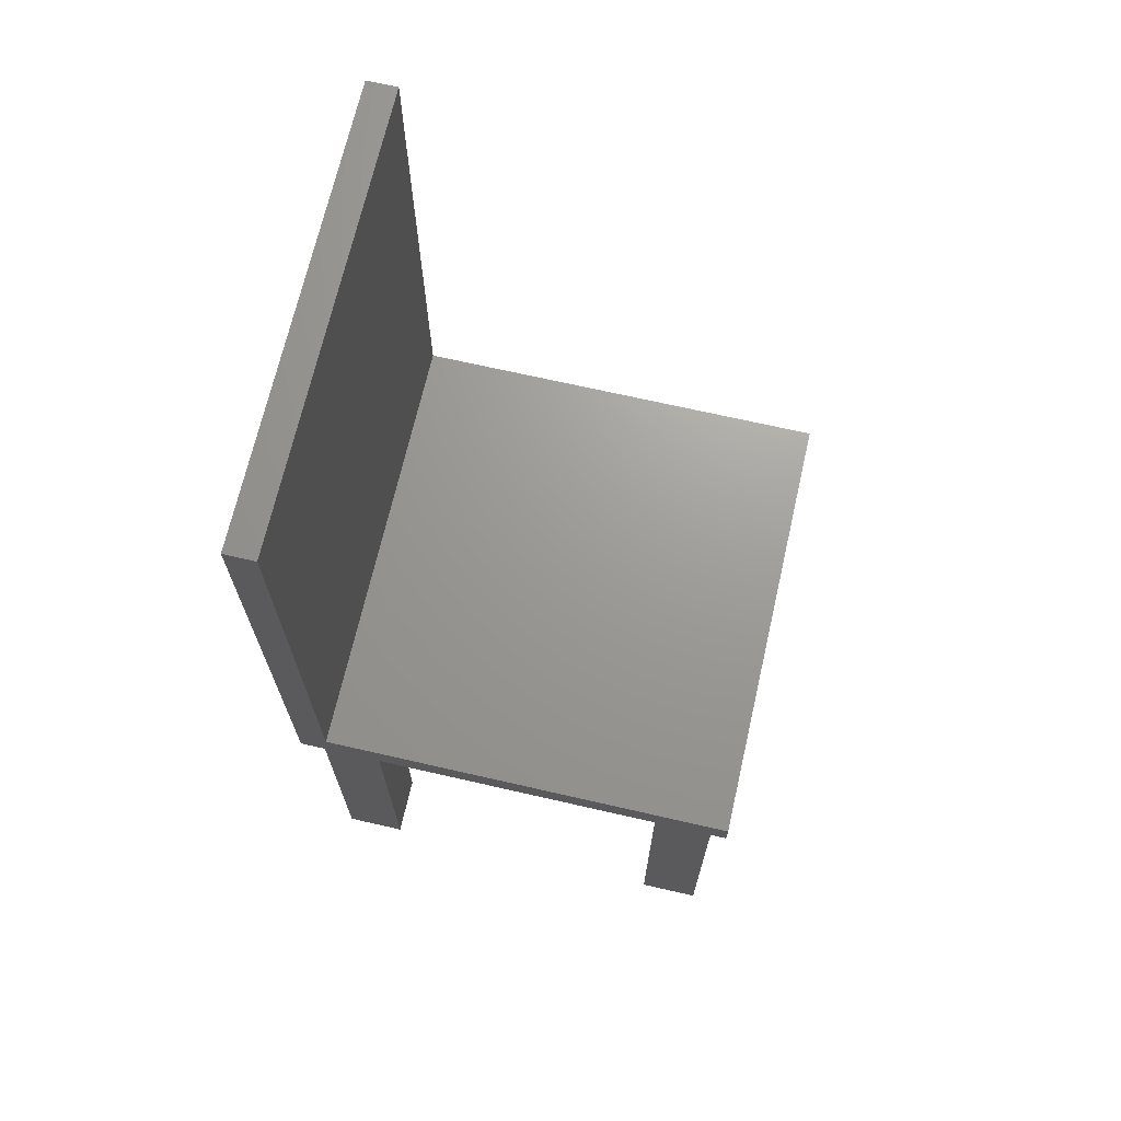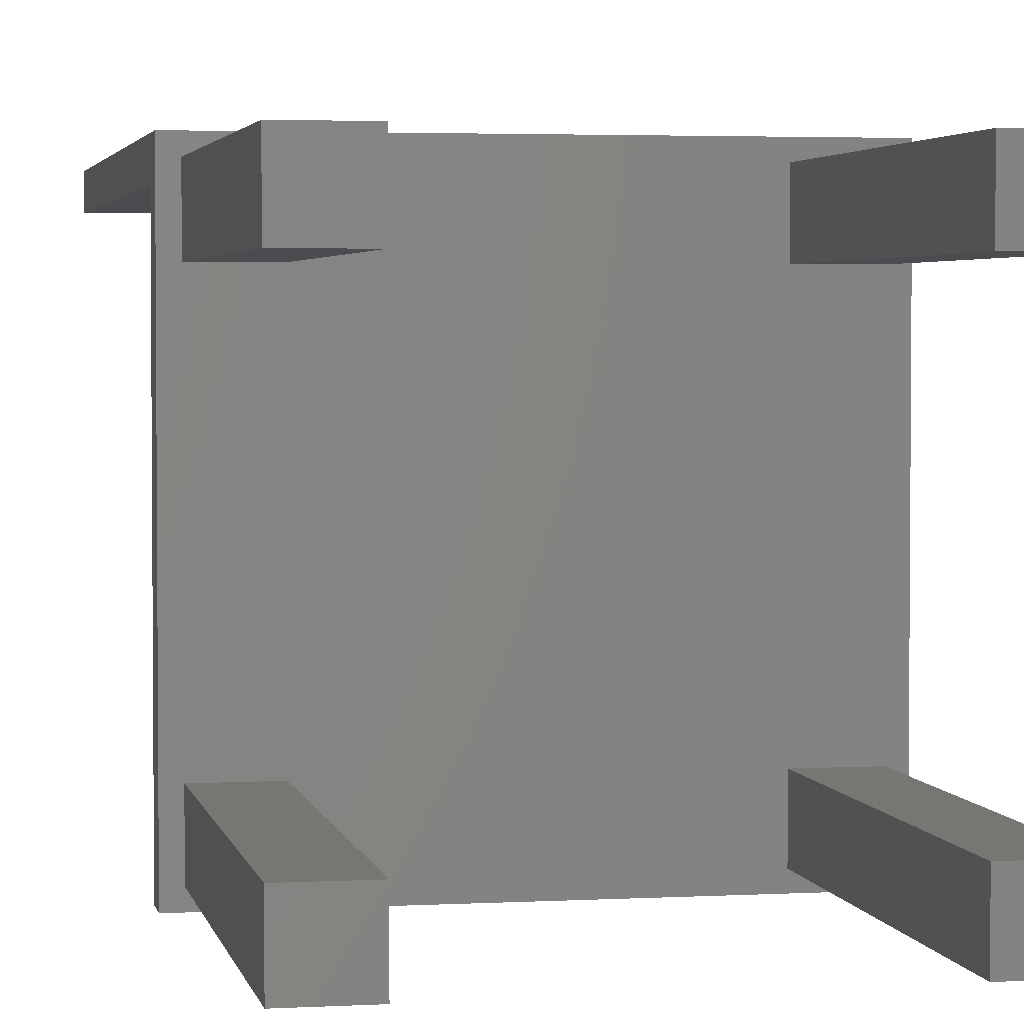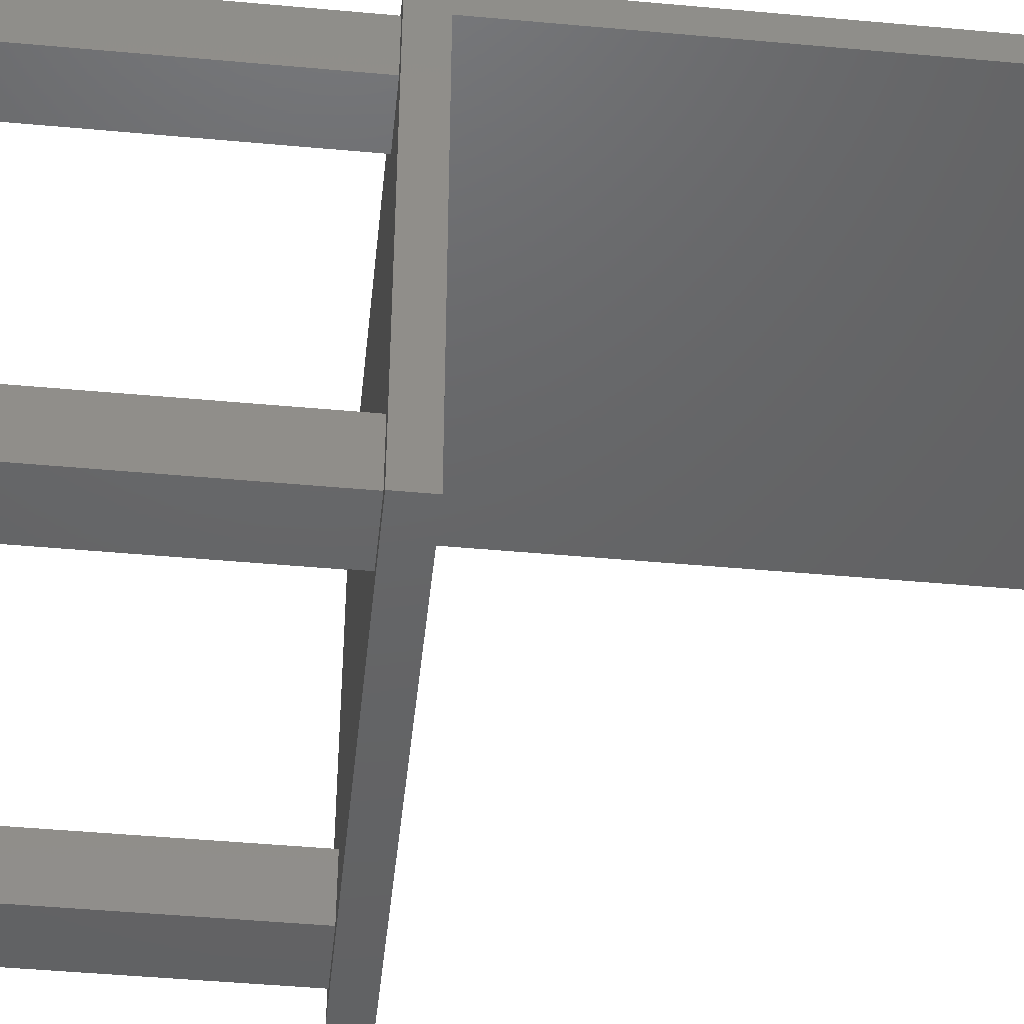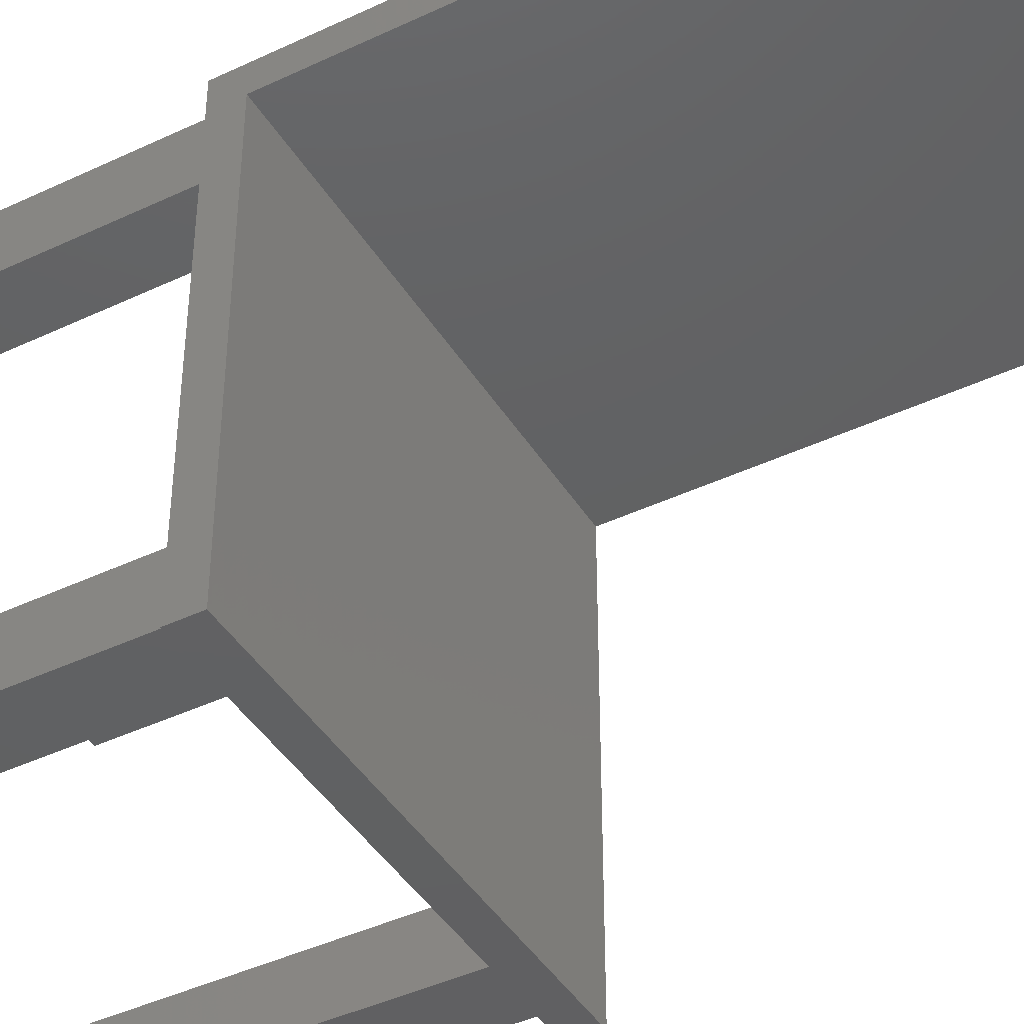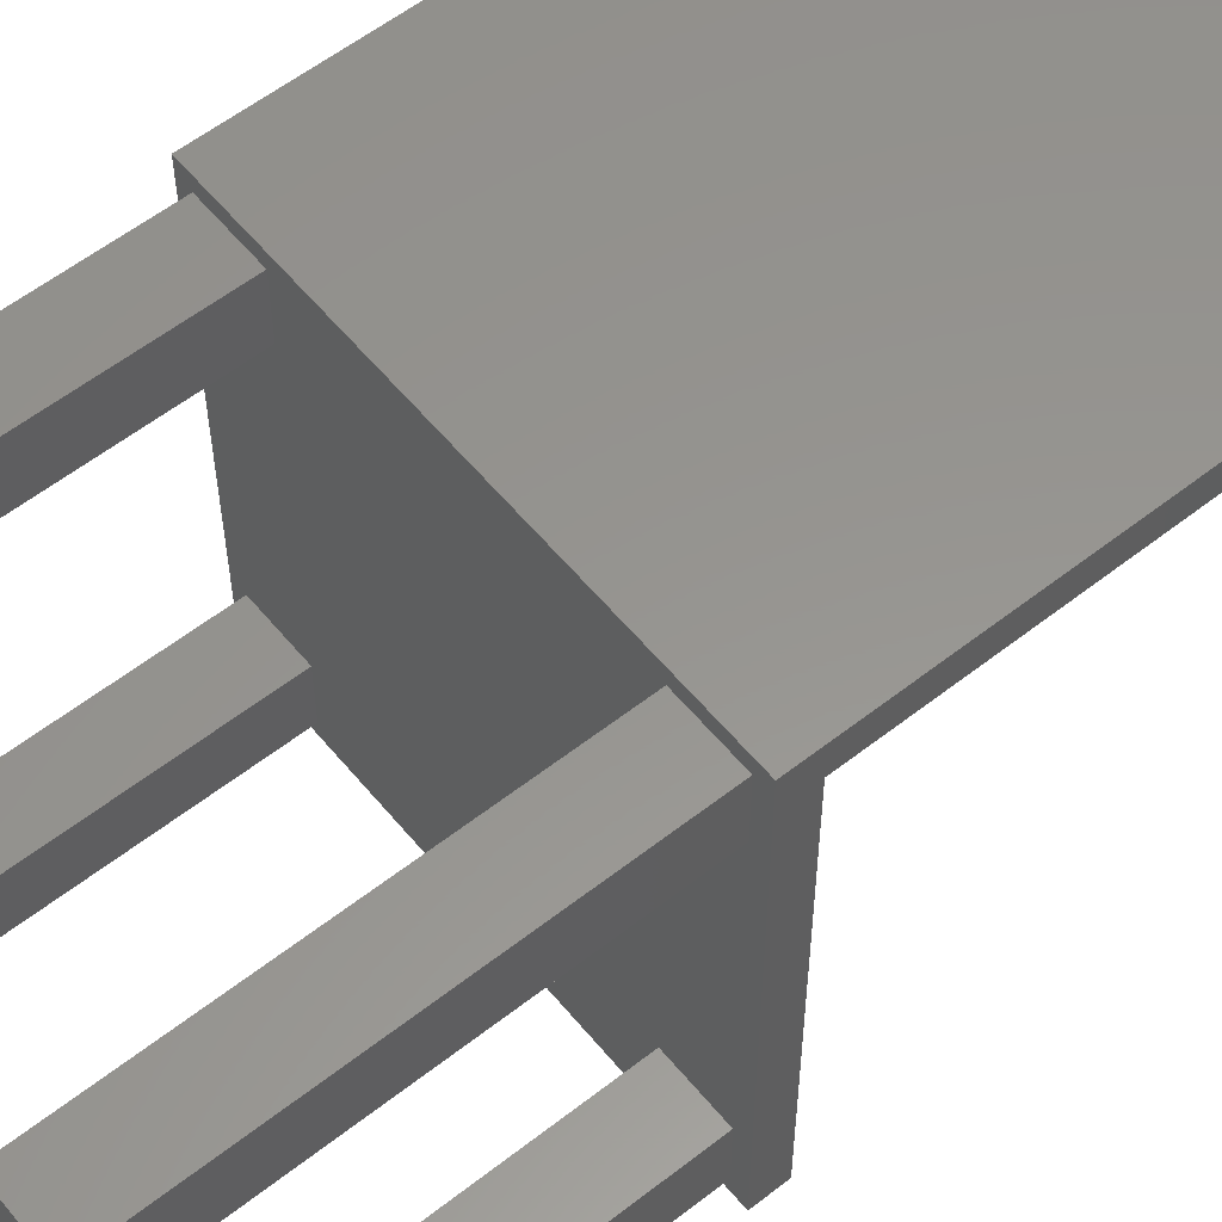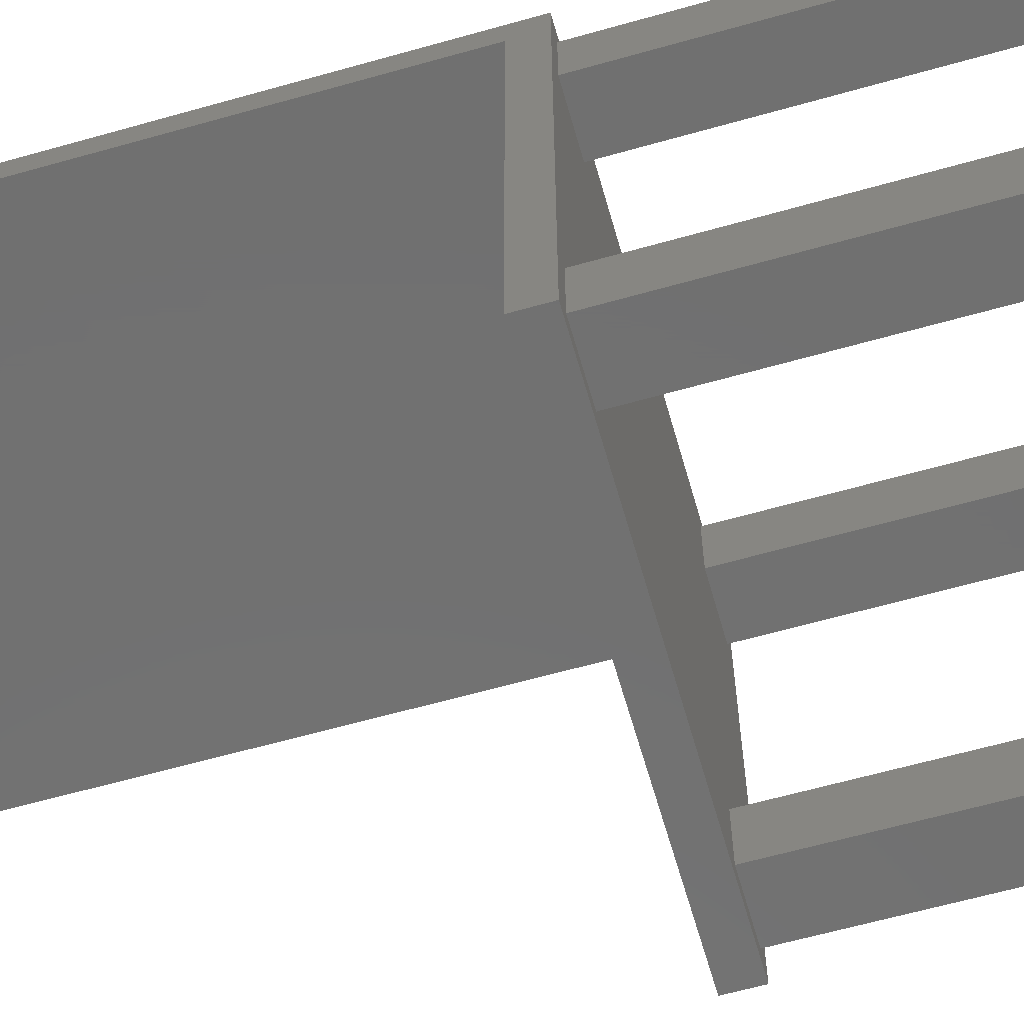
<metadata>
{"format":"stl","ext":"stl","renderer":"f3d","projection":"perspective","resolution":1024,"background":"white","views":[{"elev":69.4,"azim":-77.1,"up":"+Z"},{"elev":3.0,"azim":169.0,"up":"+Y"},{"elev":-46.0,"azim":-96.0,"up":"+Y"},{"elev":-42.8,"azim":-60.6,"up":"+Y"},{"elev":57.5,"azim":-129.1,"up":"+Y"},{"elev":-62.7,"azim":106.0,"up":"+Y"}]}
</metadata>
<code>
# stl→obj: 44 verts, 84 faces
v 30 28 3
v 30 30 38
v 30 28 38
v 30 30 1
v 30 0 1
v 30 0 3
v 0 30 38
v 0 28 38
v 0 28 3
v 0 0 3
v 0 30 1
v 0 0 1
v 1 5 1
v 5 25 1
v 5 5 1
v 1 25 1
v 25 5 1
v 29 25 1
v 29 5 1
v 25 25 1
v 29 1 1
v 25 1 1
v 5 1 1
v 1 1 1
v 29 29 1
v 25 29 1
v 5 29 1
v 1 29 1
v 5 5 -24
v 5 1 -24
v 1 1 -24
v 1 5 -24
v 29 5 -24
v 29 1 -24
v 25 1 -24
v 25 5 -24
v 5 29 -24
v 5 25 -24
v 1 25 -24
v 1 29 -24
v 29 29 -24
v 29 25 -24
v 25 25 -24
v 25 29 -24
f 1 2 3
f 2 1 4
f 5 1 6
f 1 5 4
f 7 3 2
f 3 7 8
f 9 6 1
f 6 9 10
f 11 9 7
f 12 9 11
f 9 12 10
f 7 9 8
f 4 7 2
f 7 4 11
f 9 3 8
f 3 9 1
f 13 14 15
f 14 13 16
f 17 18 19
f 18 17 20
f 19 5 21
f 5 22 21
f 15 17 22
f 17 15 20
f 15 22 23
f 5 23 22
f 12 23 5
f 12 13 24
f 13 12 16
f 11 16 12
f 23 12 24
f 5 19 4
f 18 4 19
f 25 4 18
f 26 4 25
f 14 20 15
f 20 14 26
f 27 26 14
f 26 27 4
f 11 27 28
f 27 11 4
f 16 11 28
f 12 6 10
f 6 12 5
f 23 29 15
f 29 23 30
f 31 29 30
f 29 31 32
f 31 13 32
f 13 31 24
f 29 13 15
f 13 29 32
f 31 23 24
f 23 31 30
f 21 33 19
f 33 21 34
f 35 33 34
f 33 35 36
f 35 17 36
f 17 35 22
f 33 17 19
f 17 33 36
f 35 21 22
f 21 35 34
f 14 37 27
f 37 14 38
f 39 37 38
f 37 39 40
f 39 28 40
f 28 39 16
f 37 28 27
f 28 37 40
f 39 14 16
f 14 39 38
f 18 41 25
f 41 18 42
f 43 41 42
f 41 43 44
f 43 26 44
f 26 43 20
f 41 26 25
f 26 41 44
f 43 18 20
f 18 43 42

</code>
